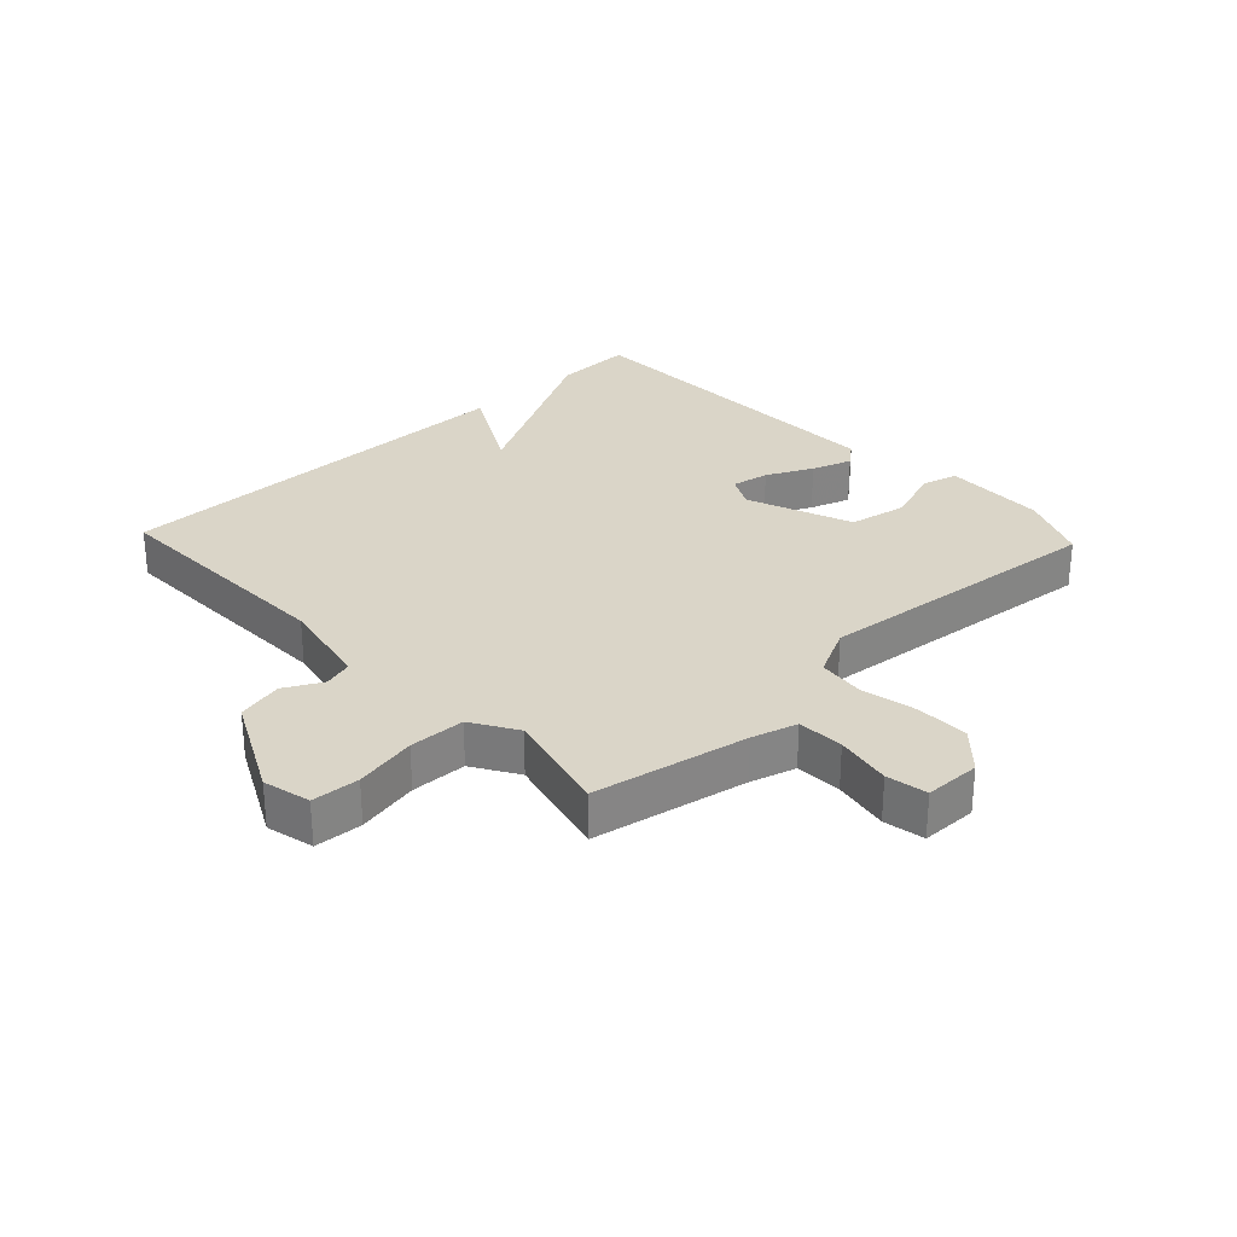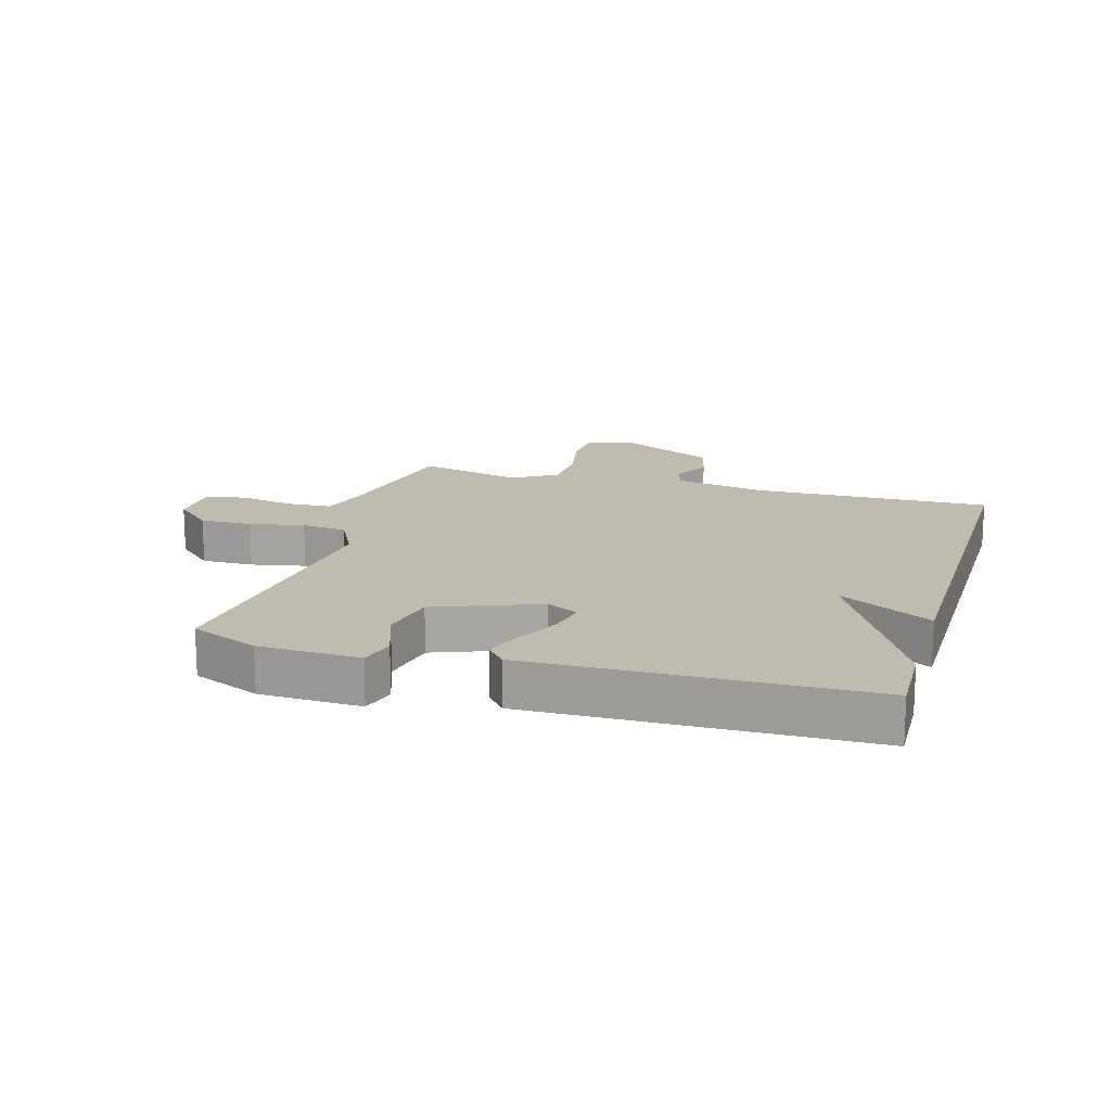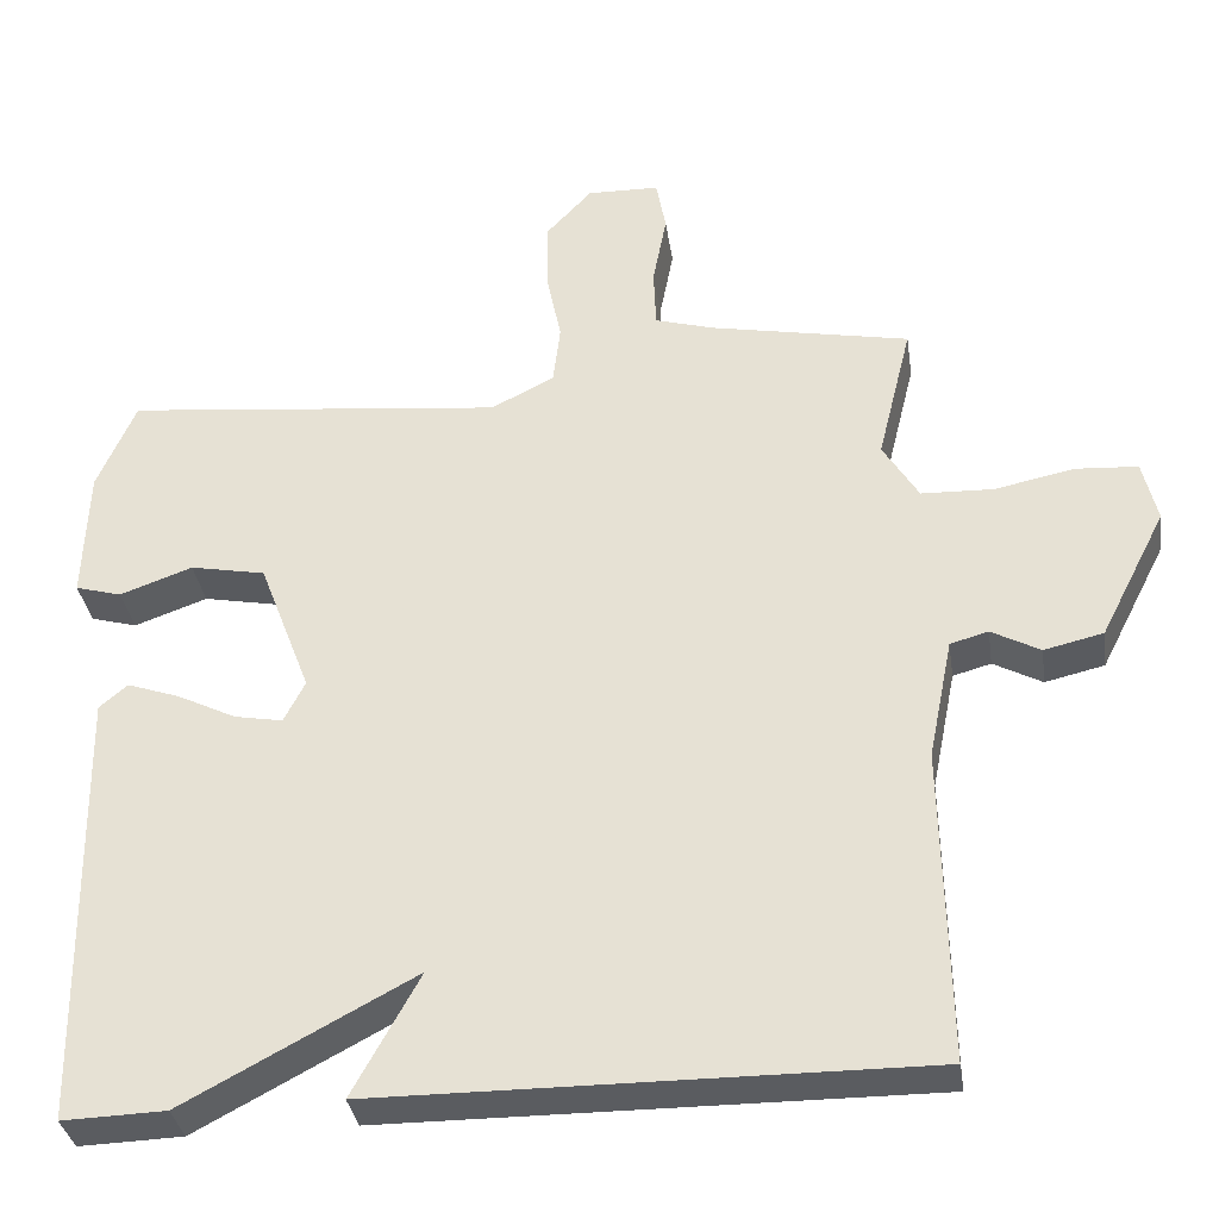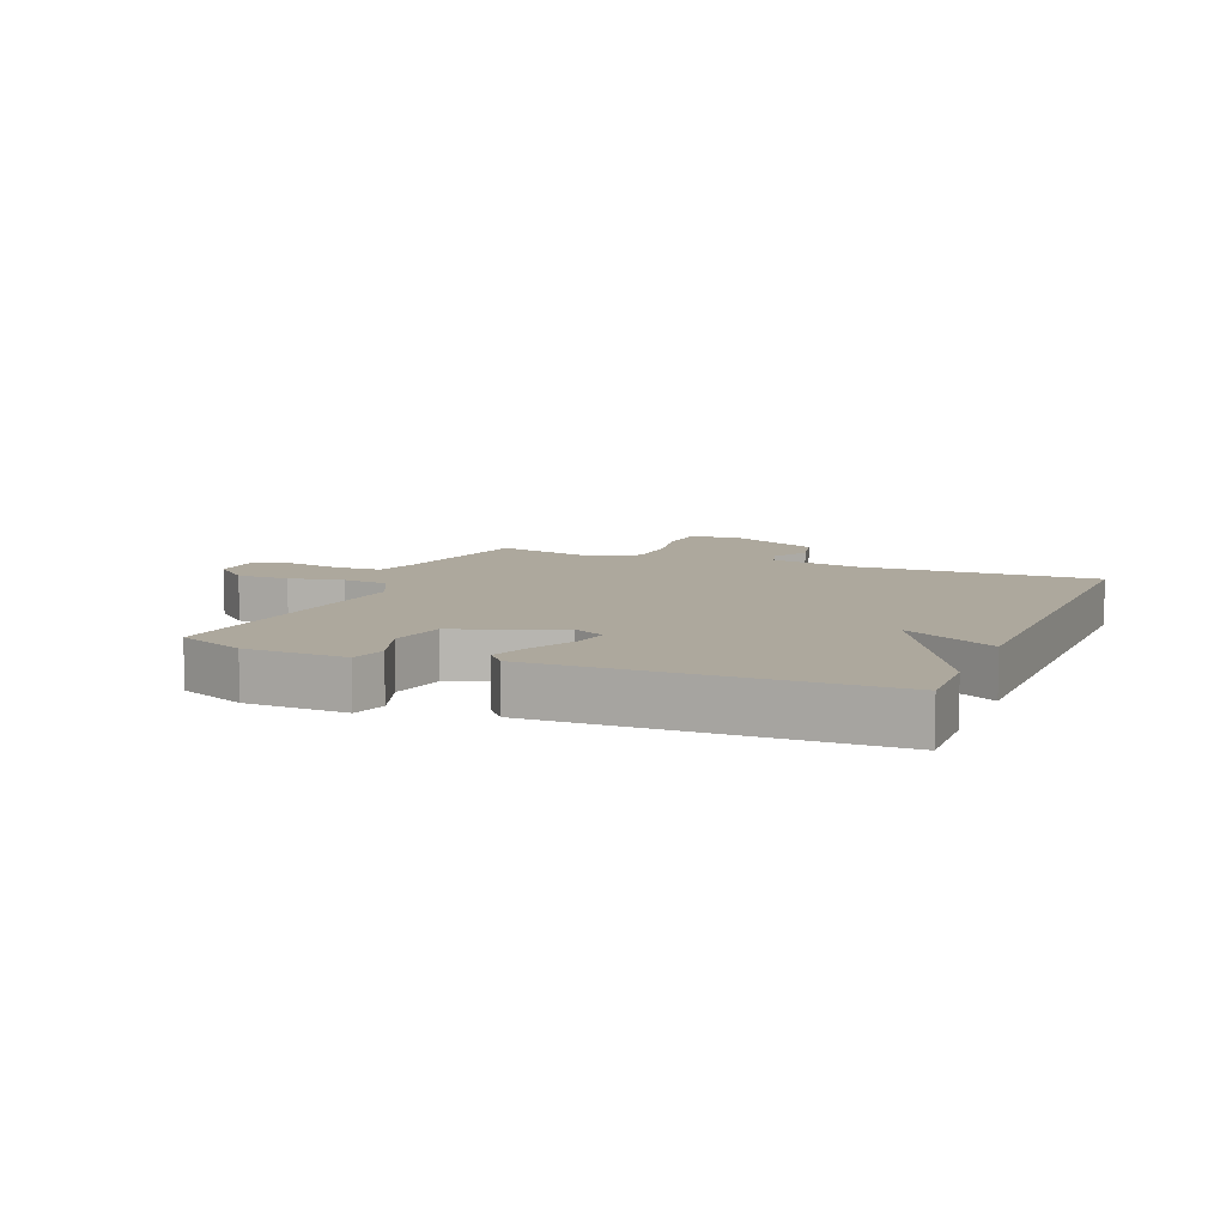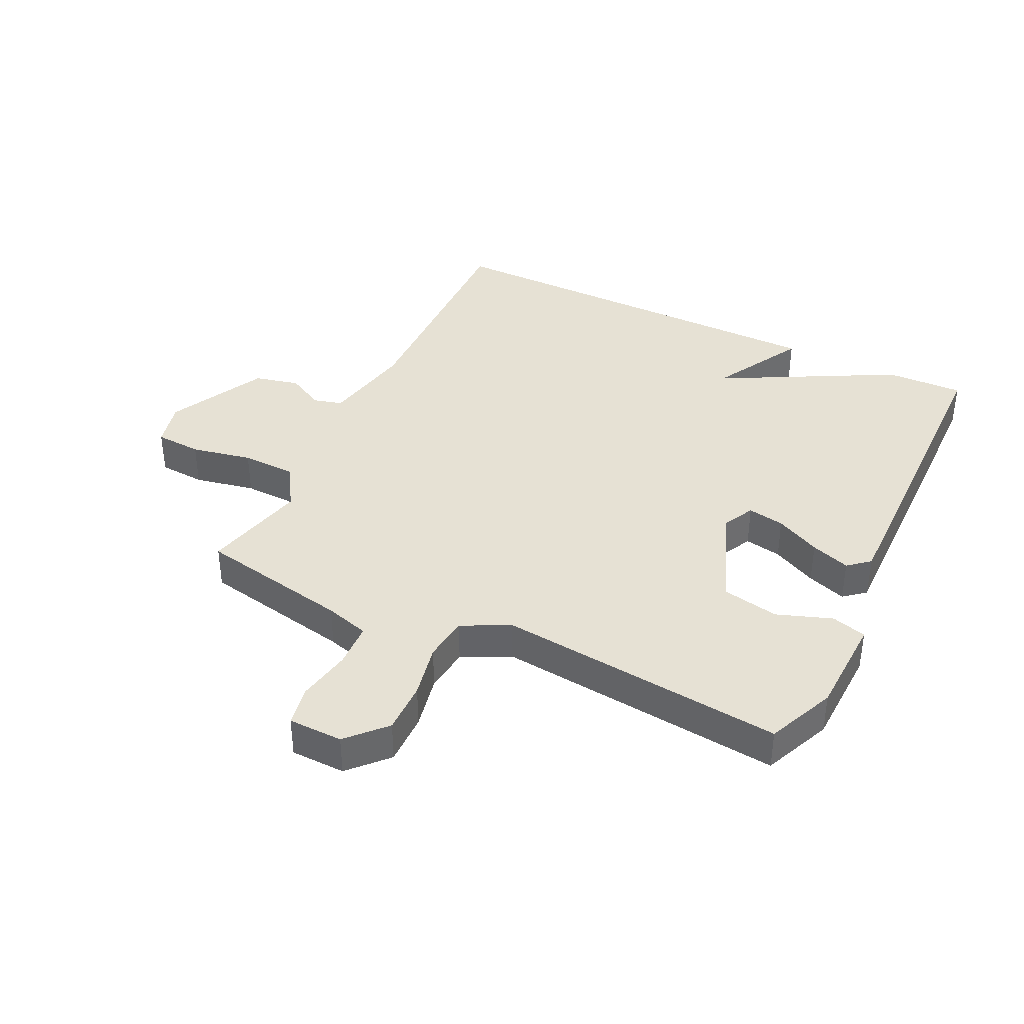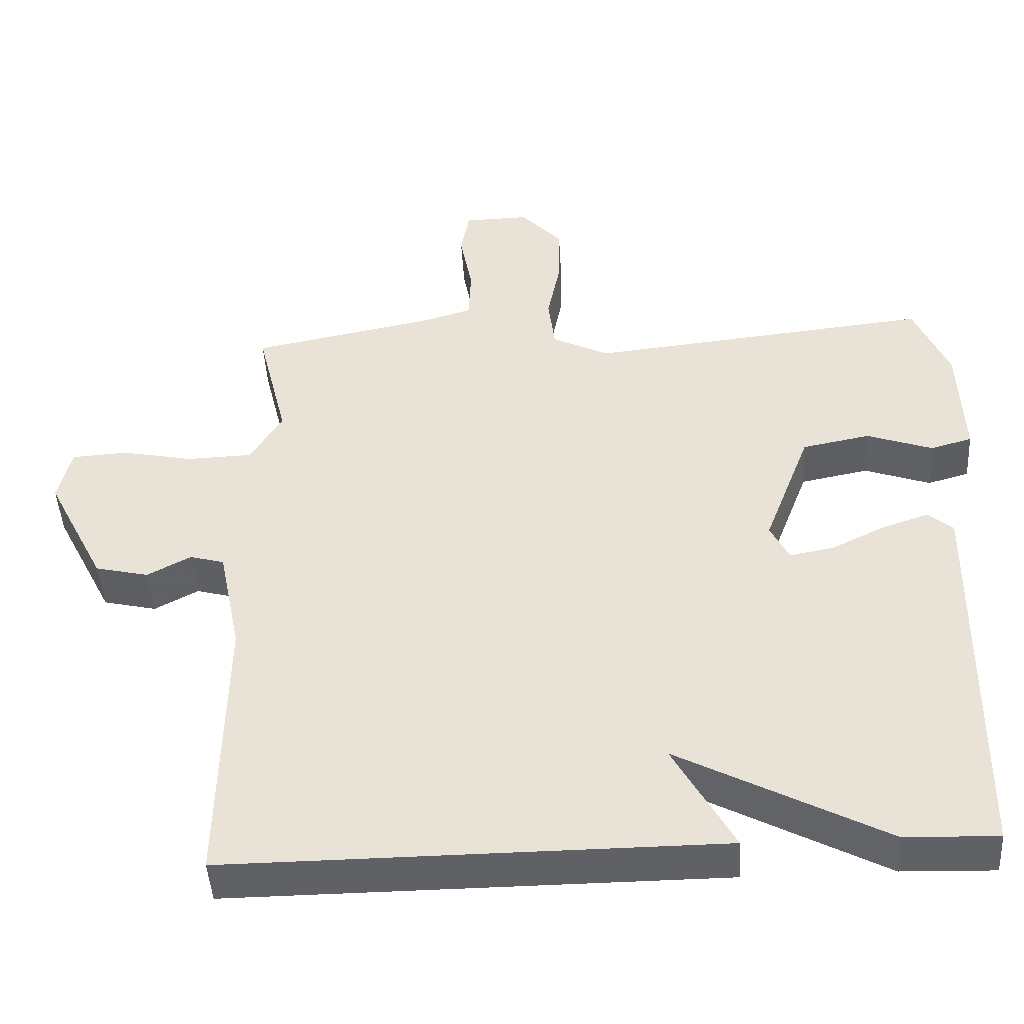
<metadata>
{"format":"obj","ext":"obj","renderer":"f3d","projection":"perspective","resolution":1024,"background":"white","views":[{"elev":29.2,"azim":-43.4,"up":"+Y"},{"elev":16.1,"azim":106.2,"up":"+Y"},{"elev":-34.1,"azim":-171.6,"up":"+Z"},{"elev":8.7,"azim":112.2,"up":"+Y"},{"elev":39.1,"azim":25.7,"up":"+Y"},{"elev":-45.6,"azim":3.4,"up":"+Z"}]}
</metadata>
<code>
v -0.5 0.07 0.5
v -0.253 0.07 0.548
v -0.181 0.07 0.569
v -0.178 0.07 0.643
v -0.195 0.07 0.732
v -0.183 0.07 0.797
v -0.094 0.07 0.799
v -0.037 0.07 0.738
v -0.038 0.07 0.653
v -0.056 0.07 0.564
v -0.047 0.07 0.49
v 0.031 0.07 0.451
v 0.5 0.07 0.5
v 0.548 0.07 0.389
v 0.554 0.07 0.225
v 0.497 0.07 0.209
v 0.407 0.07 0.241
v 0.314 0.07 0.223
v 0.25 0.07 0.055
v 0.276 0.07 0.004
v 0.336 0.07 0.015
v 0.409 0.07 0.051
v 0.473 0.07 0.073
v 0.508 0.07 0.044
v 0.5 0.07 -0.5
v 0.373 0.07 -0.496
v 0.09 0.07 -0.346
v 0.173 0.07 -0.496
v -0.5 0.07 -0.5
v -0.493 0.07 -0.112
v -0.523 0.07 0.037
v -0.57 0.07 0.05
v -0.63 0.07 0.018
v -0.703 0.07 0.035
v -0.784 0.07 0.194
v -0.766 0.07 0.27
v -0.69 0.07 0.275
v -0.591 0.07 0.255
v -0.502 0.07 0.258
v -0.458 0.07 0.33
v -0.5 0 0.5
v -0.253 0 0.548
v -0.181 0 0.569
v -0.178 0 0.643
v -0.195 0 0.732
v -0.183 0 0.797
v -0.094 0 0.799
v -0.037 0 0.738
v -0.038 0 0.653
v -0.056 0 0.564
v -0.047 0 0.49
v 0.031 0 0.451
v 0.5 0 0.5
v 0.548 0 0.389
v 0.554 0 0.225
v 0.497 0 0.209
v 0.407 0 0.241
v 0.314 0 0.223
v 0.25 0 0.055
v 0.276 0 0.004
v 0.336 0 0.015
v 0.409 0 0.051
v 0.473 0 0.073
v 0.508 0 0.044
v 0.5 0 -0.5
v 0.373 0 -0.496
v 0.09 0 -0.346
v 0.173 0 -0.496
v -0.5 0 -0.5
v -0.493 0 -0.112
v -0.523 0 0.037
v -0.57 0 0.05
v -0.63 0 0.018
v -0.703 0 0.035
v -0.784 0 0.194
v -0.766 0 0.27
v -0.69 0 0.275
v -0.591 0 0.255
v -0.502 0 0.258
v -0.458 0 0.33
f 36 37 38
f 35 36 38
f 34 35 38
f 33 34 38
f 32 33 38
f 31 32 38 39
f 30 31 39 40
f 29 30 40
f 28 29 40
f 27 28 40
f 25 26 27
f 24 25 27
f 23 24 27
f 22 23 27
f 21 22 27
f 20 21 27
f 40 1 2
f 27 40 2
f 20 27 2
f 19 20 2
f 15 16 17
f 14 15 17
f 13 14 17
f 12 13 17
f 11 12 17 18
f 8 9 10
f 7 8 10
f 6 7 10
f 5 6 10
f 4 5 10
f 3 4 10 11
f 11 18 19
f 3 11 19
f 2 3 19
f 78 77 76
f 78 76 75
f 78 75 74
f 78 74 73
f 78 73 72
f 79 78 72 71
f 80 79 71 70
f 80 70 69
f 80 69 68
f 80 68 67
f 67 66 65
f 67 65 64
f 67 64 63
f 67 63 62
f 67 62 61
f 67 61 60
f 42 41 80
f 42 80 67
f 42 67 60
f 42 60 59
f 57 56 55
f 57 55 54
f 57 54 53
f 57 53 52
f 58 57 52 51
f 50 49 48
f 50 48 47
f 50 47 46
f 50 46 45
f 50 45 44
f 51 50 44 43
f 59 58 51
f 59 51 43
f 59 43 42
f 1 41 42 2
f 2 42 43 3
f 3 43 44 4
f 4 44 45 5
f 5 45 46 6
f 6 46 47 7
f 7 47 48 8
f 8 48 49 9
f 9 49 50 10
f 10 50 51 11
f 11 51 52 12
f 12 52 53 13
f 13 53 54 14
f 14 54 55 15
f 15 55 56 16
f 16 56 57 17
f 17 57 58 18
f 18 58 59 19
f 19 59 60 20
f 20 60 61 21
f 21 61 62 22
f 22 62 63 23
f 23 63 64 24
f 24 64 65 25
f 25 65 66 26
f 26 66 67 27
f 27 67 68 28
f 28 68 69 29
f 29 69 70 30
f 30 70 71 31
f 31 71 72 32
f 32 72 73 33
f 33 73 74 34
f 34 74 75 35
f 35 75 76 36
f 36 76 77 37
f 37 77 78 38
f 38 78 79 39
f 39 79 80 40
f 40 80 41 1

</code>
